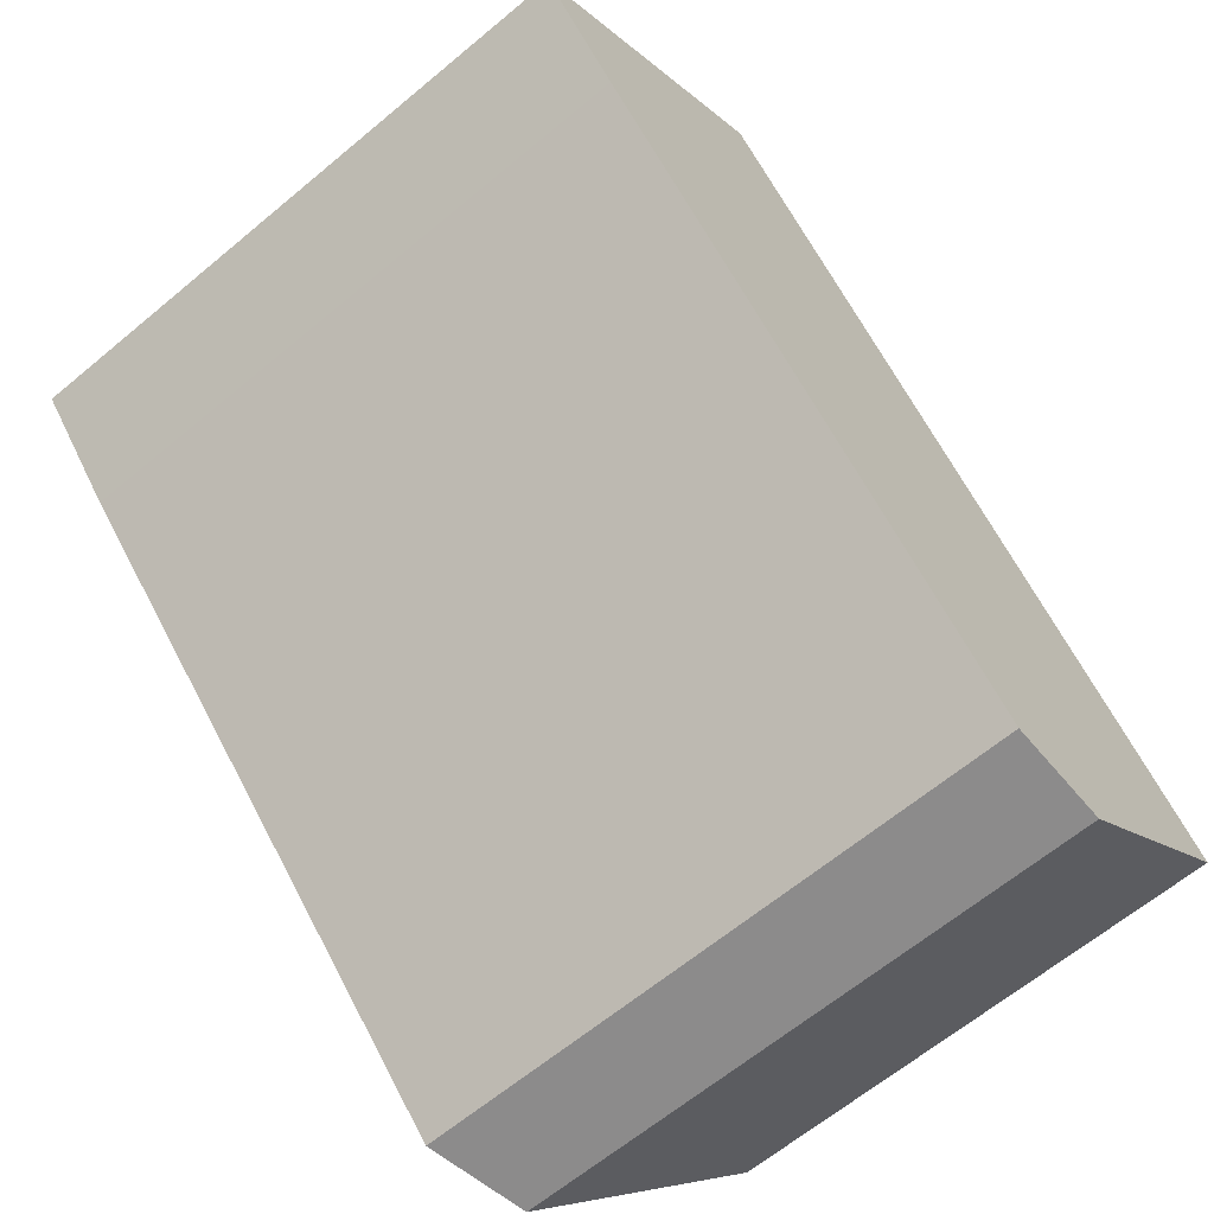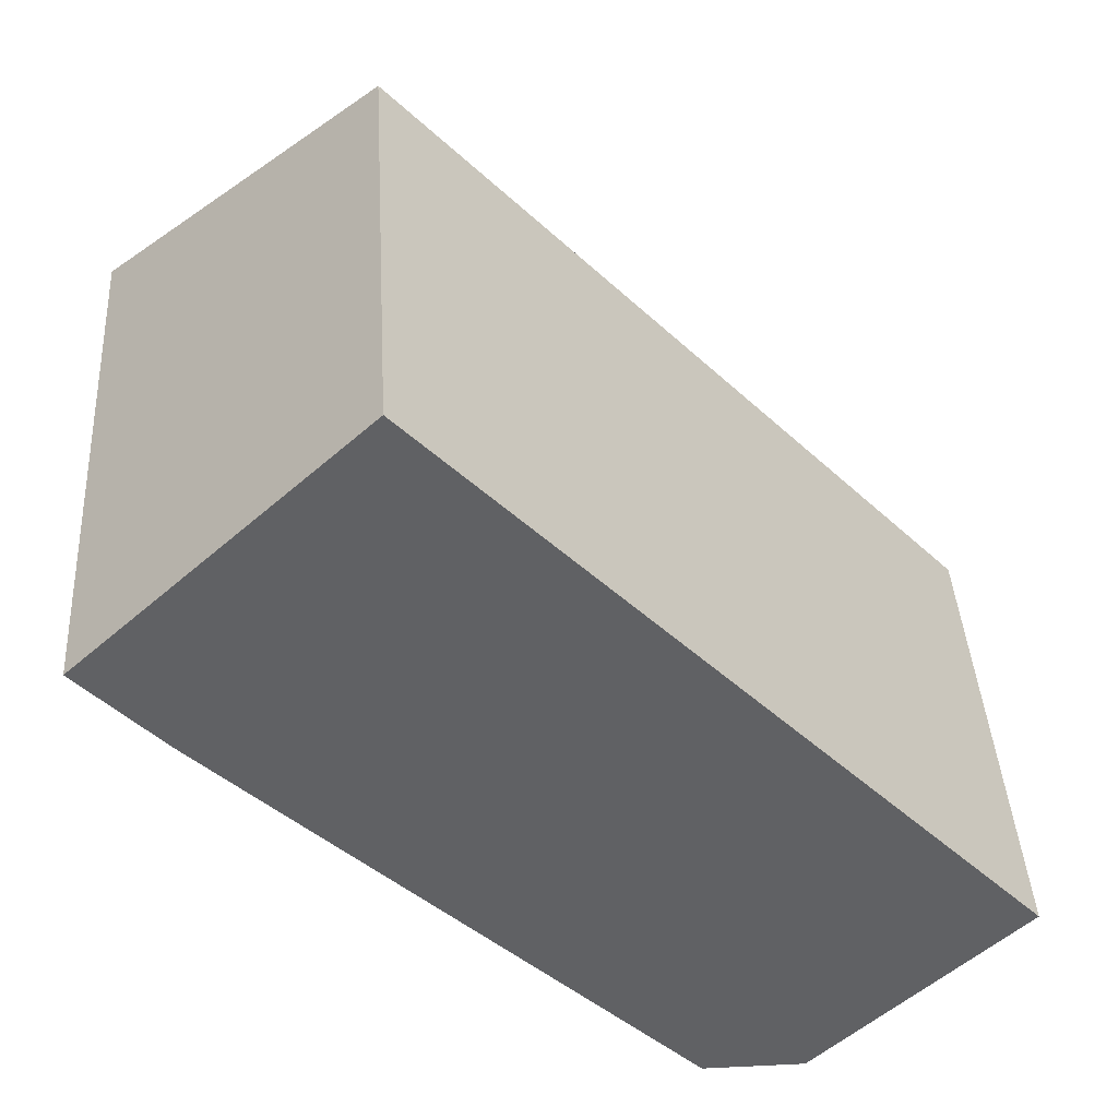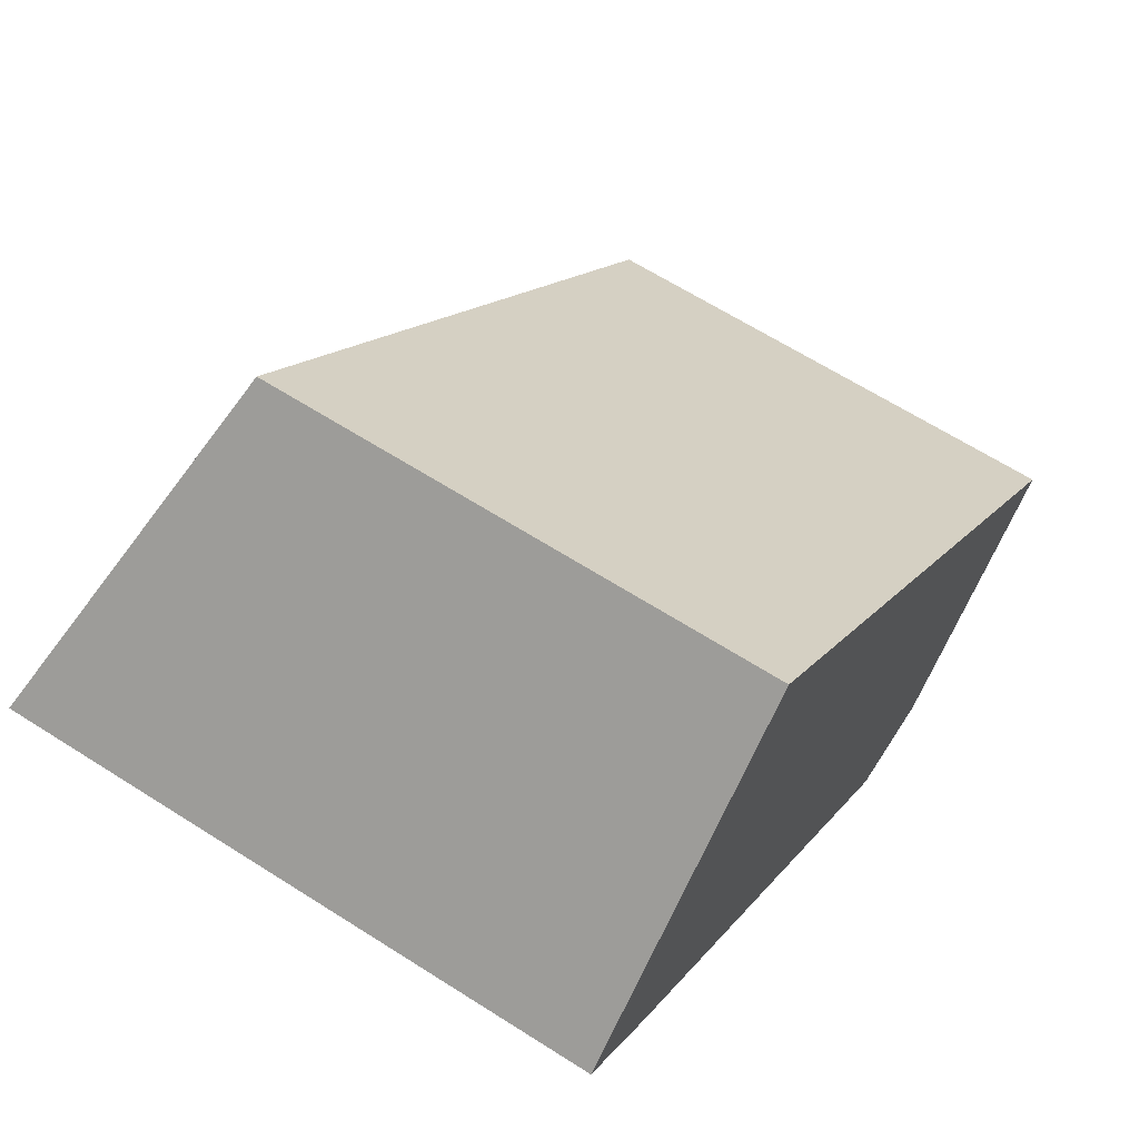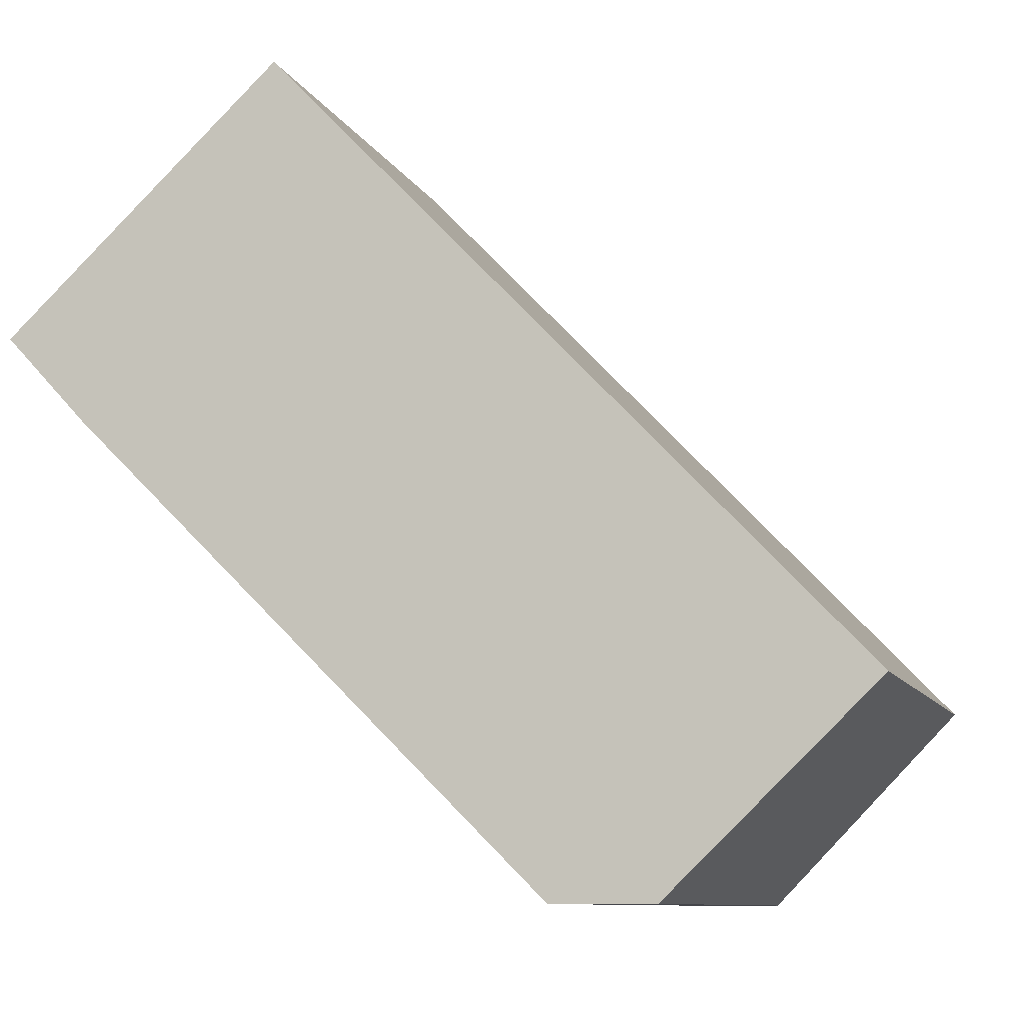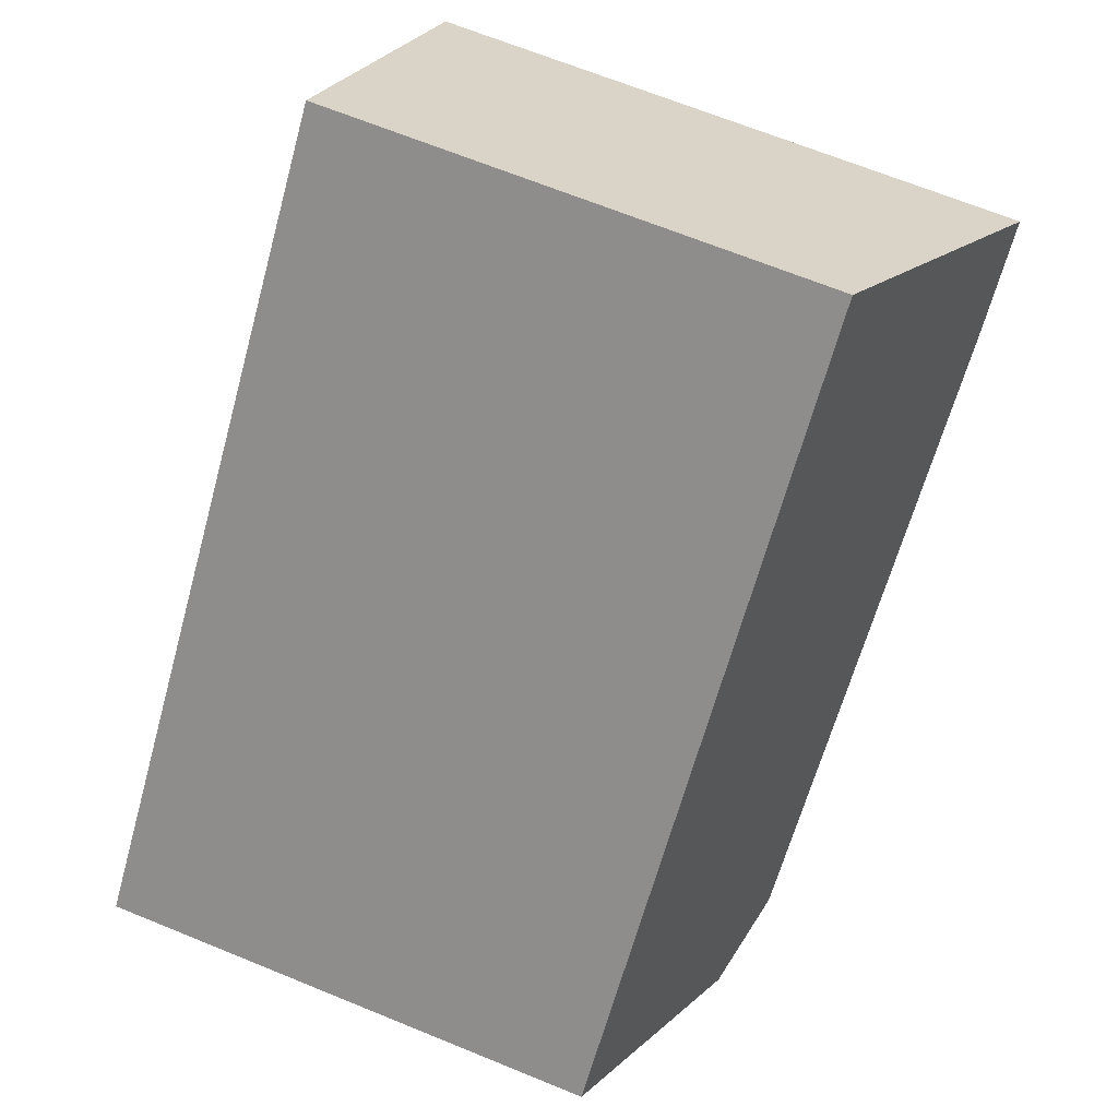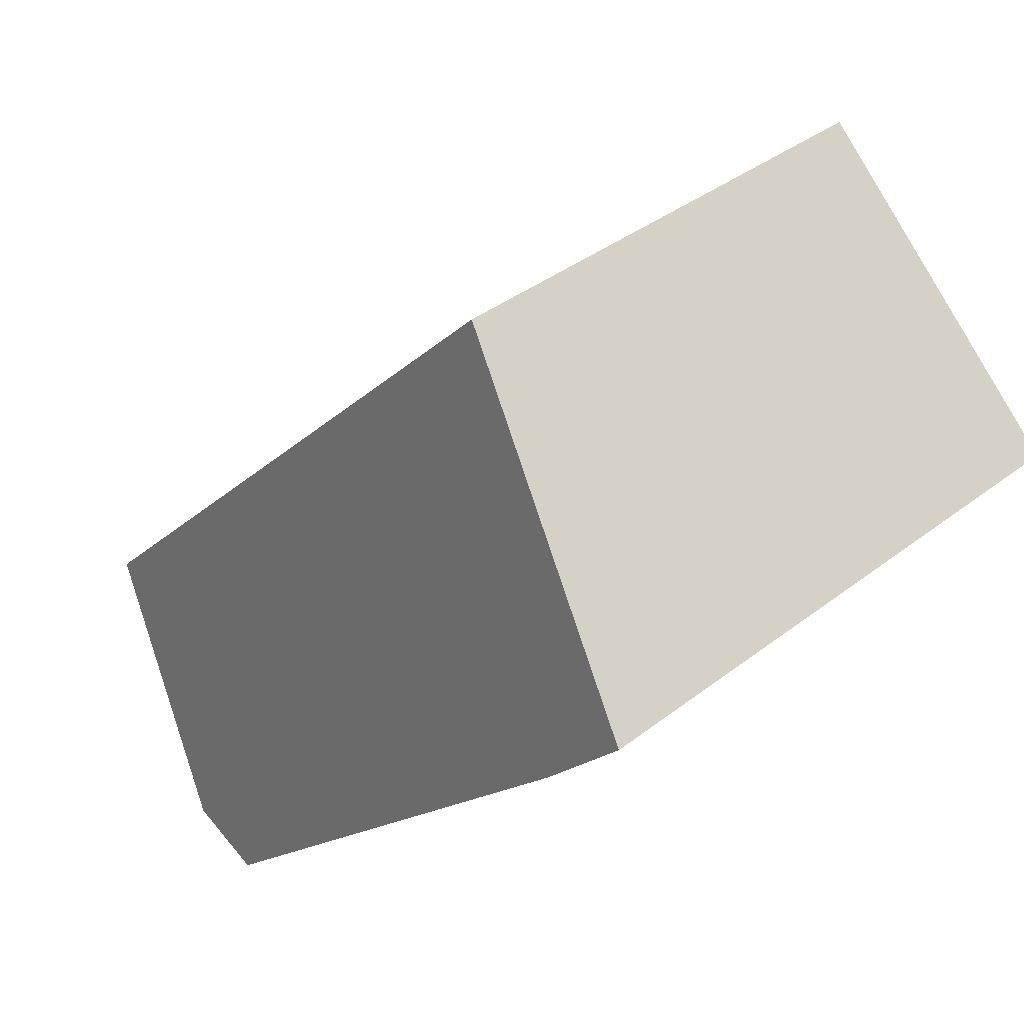
<metadata>
{"format":"obj","ext":"obj","renderer":"f3d","projection":"perspective","resolution":1024,"background":"white","views":[{"elev":-64.0,"azim":-49.9,"up":"+Z"},{"elev":40.4,"azim":-3.4,"up":"+Z"},{"elev":64.6,"azim":-57.3,"up":"+Z"},{"elev":-9.3,"azim":16.7,"up":"+Z"},{"elev":67.2,"azim":112.3,"up":"+Z"},{"elev":38.0,"azim":-134.5,"up":"+Z"}]}
</metadata>
<code>
v  4.363 7.834 4.083
v  1.301 9.366 -1.401
v  0 9.359 5.731e-16
v  8.71 9.287 -8.728
v  13.57 7.834 -5.583
v  10.31 8.991 -8.728
v  8.71 5.344e-16 -8.728
v  10.31 5.344e-16 -8.728
v  1.301 8.579e-17 -1.401
v  0 0 0
v  4.363 -2.5e-16 4.083
v  13.57 3.419e-16 -5.583
g defaultobject
f 1 2 3
f 2 1 4
f 4 1 5
f 4 5 6
f 6 7 4
f 7 6 8
f 4 9 2
f 9 4 7
f 9 3 2
f 3 9 10
f 10 1 3
f 1 10 11
f 11 5 1
f 5 11 12
f 5 8 6
f 8 5 12
f 9 11 10
f 11 9 12
f 12 9 7
f 12 7 8

</code>
